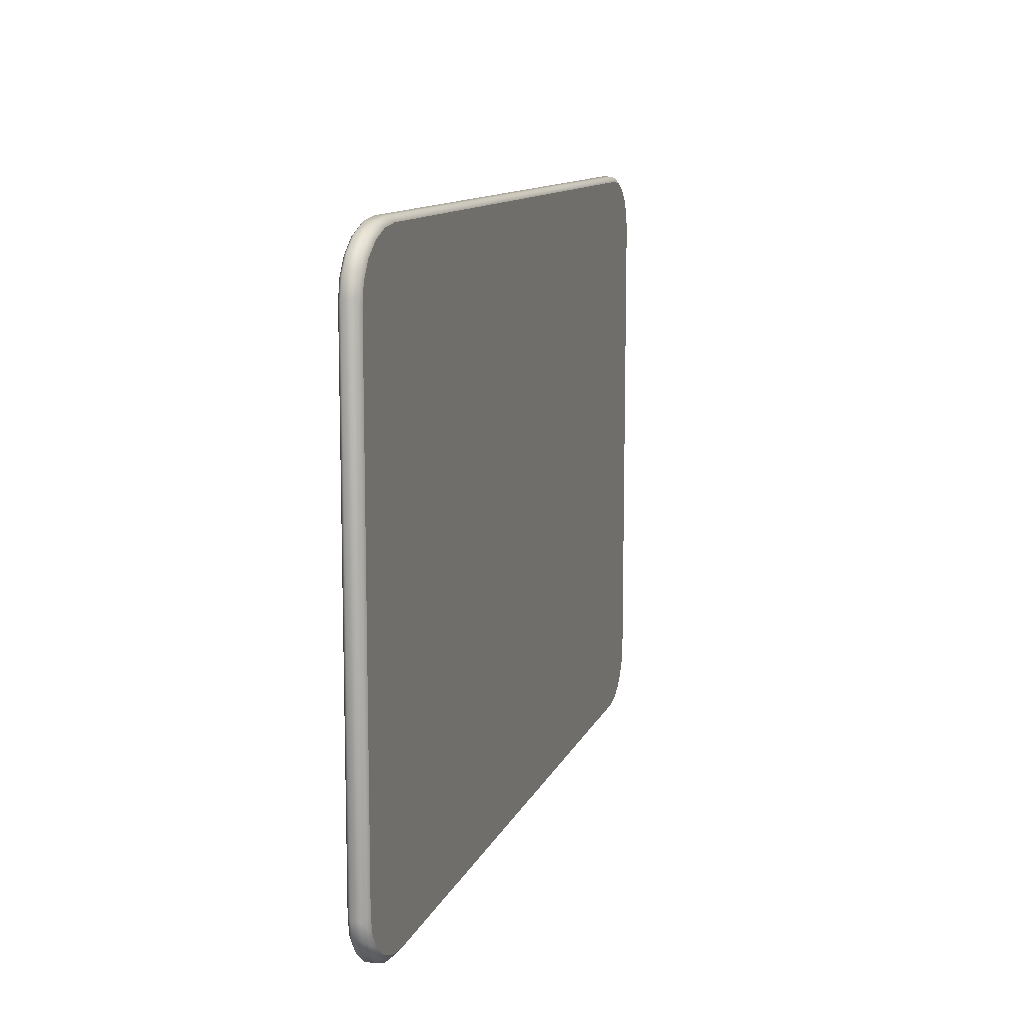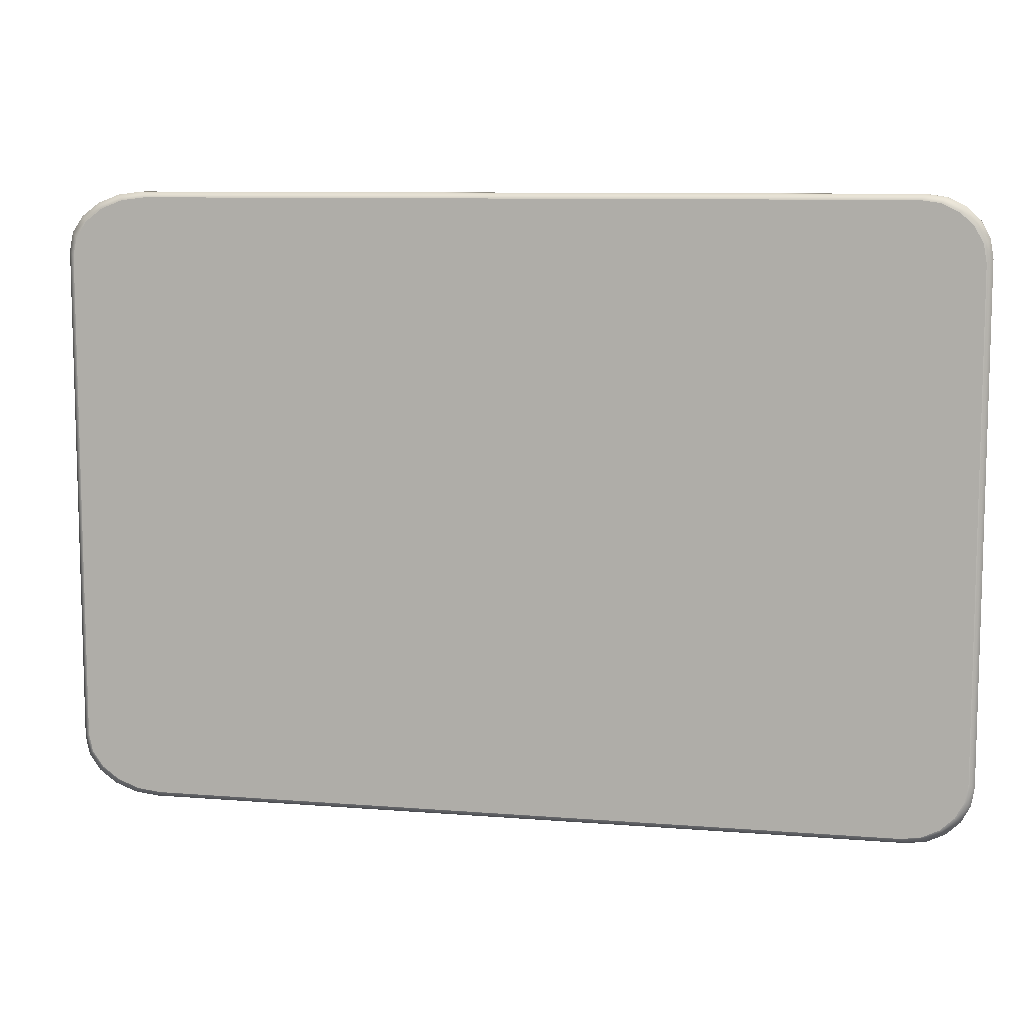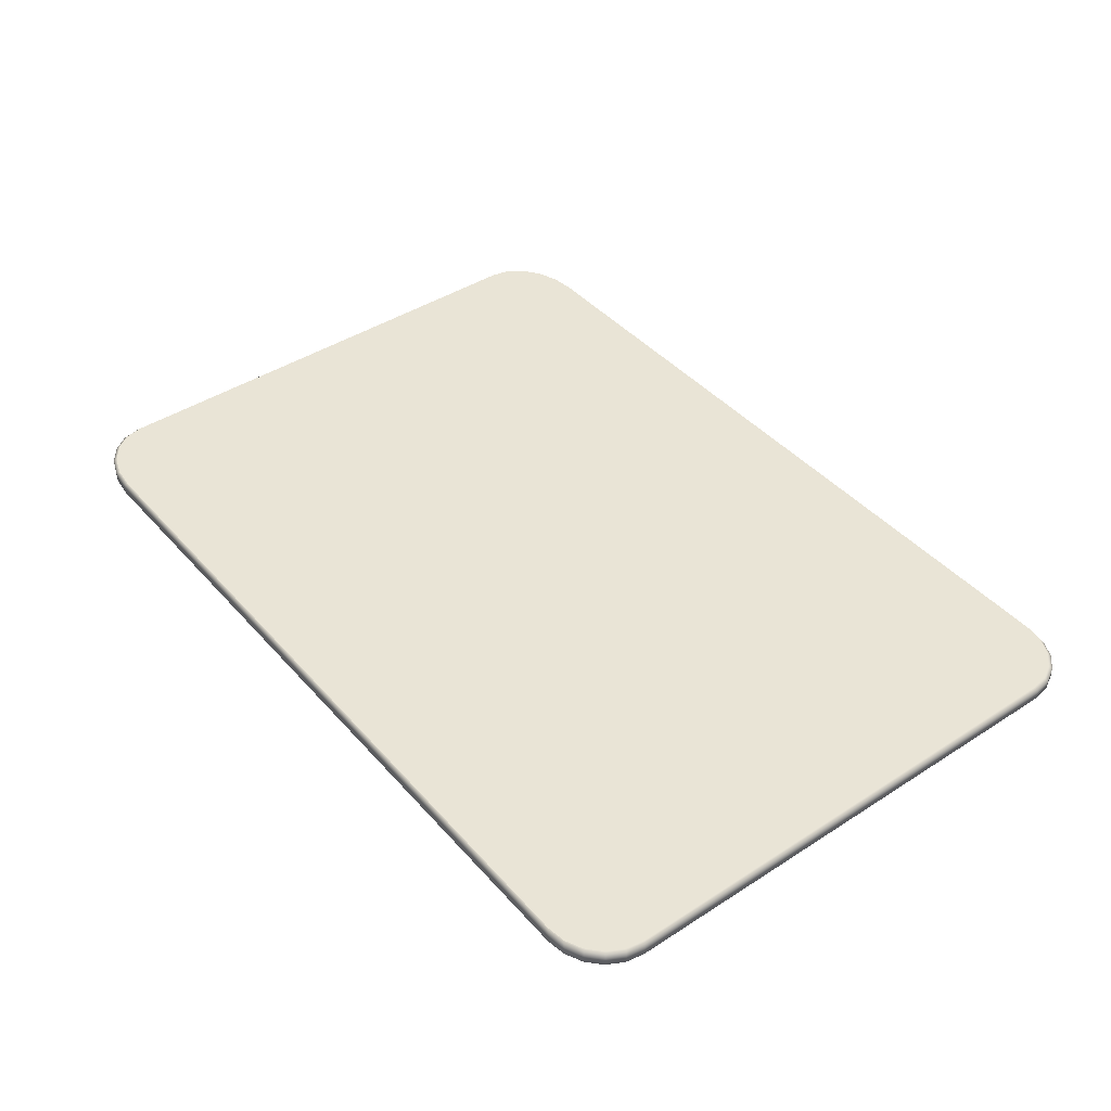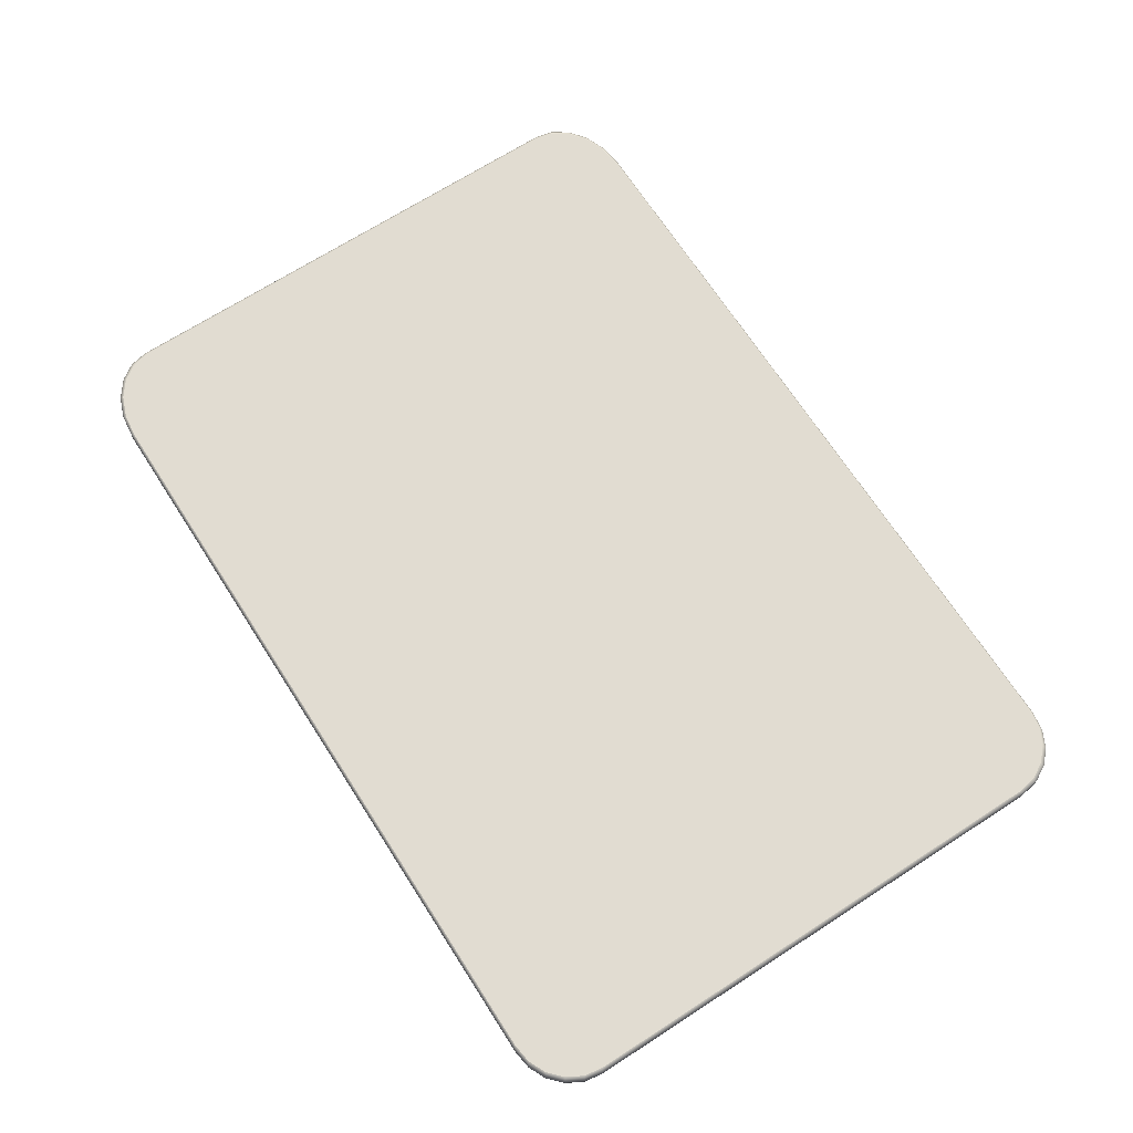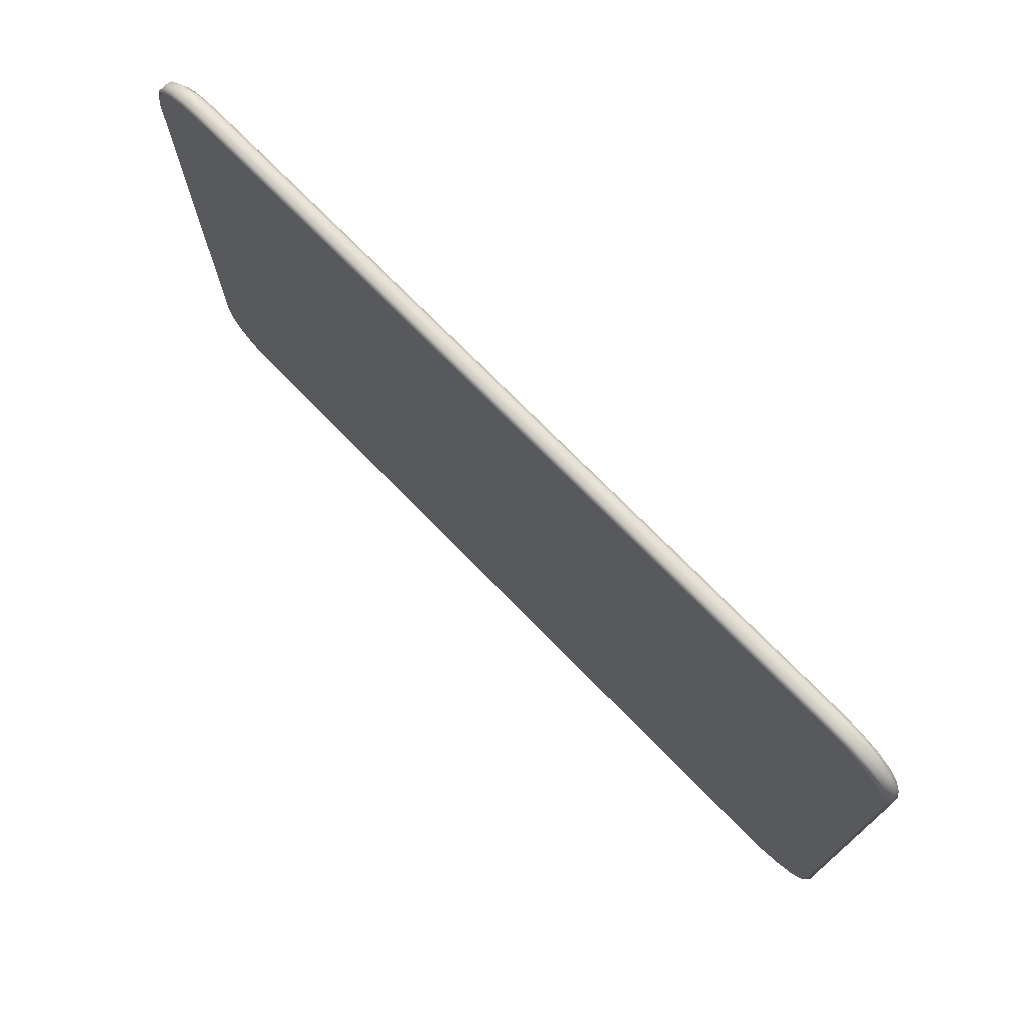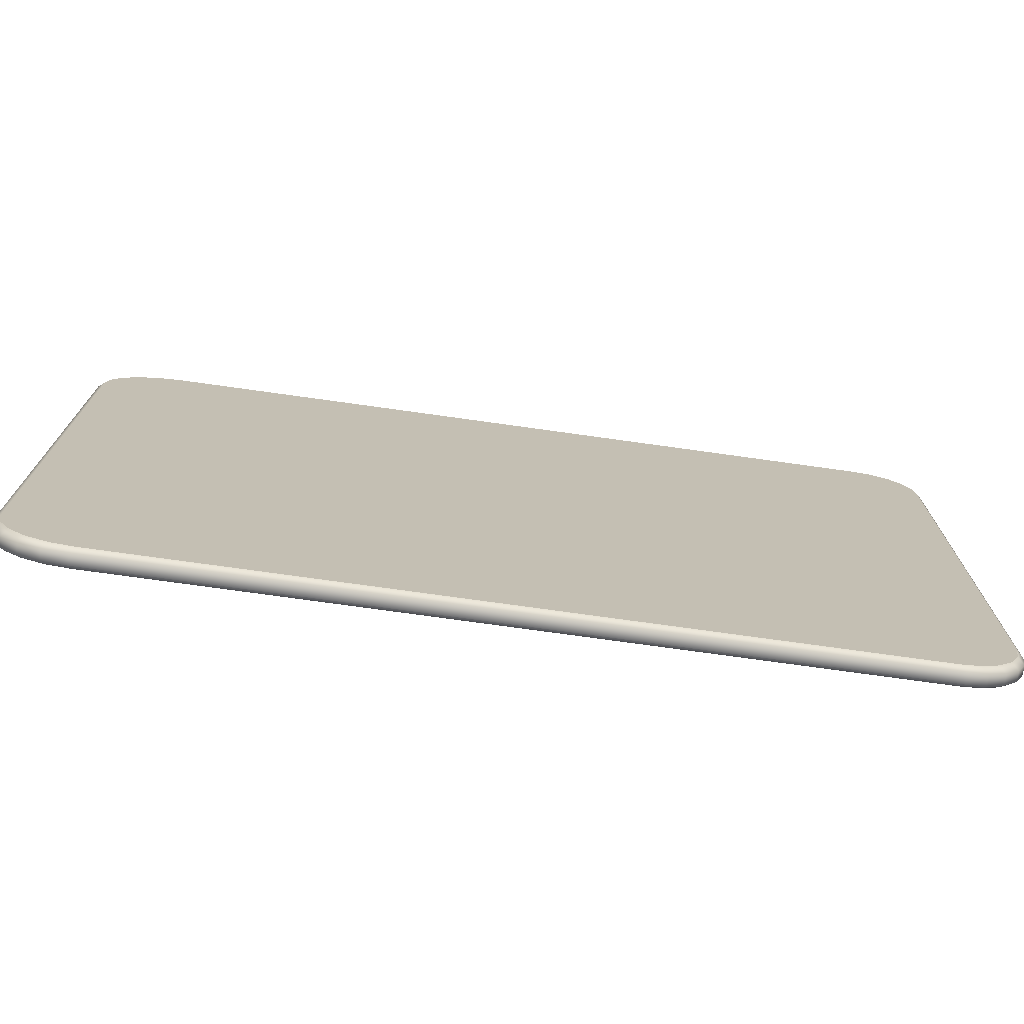
<metadata>
{"format":"obj","ext":"obj","renderer":"f3d","projection":"perspective","resolution":1024,"background":"white","views":[{"elev":11.2,"azim":-74.0,"up":"+Z"},{"elev":9.2,"azim":12.0,"up":"+Z"},{"elev":42.5,"azim":52.3,"up":"+Y"},{"elev":69.3,"azim":57.2,"up":"+Y"},{"elev":73.5,"azim":-134.4,"up":"+Z"},{"elev":-73.3,"azim":-8.0,"up":"+Z"}]}
</metadata>
<code>
o Cube
v 0.3285 -0.04832 -0.6666
v -0.3285 -0.04832 -0.6666
v 0.3285 -0.04832 0.6666
v -0.3285 -0.04832 0.6666
v 0.3306 -0.006965 -0.673
v -0.3306 -0.006965 -0.673
v 0.3306 -0.006965 0.673
v -0.3306 -0.006965 0.673
v 0.9787 -0.04832 0
v -0.9768 -0.04832 -0
v 0.9843 -0.006965 0
v -0.9824 -0.006965 -0
v 0.3306 -0.006965 0
v -0.3306 -0.006965 0
v 0.3285 -0.04832 -0
v -0.3285 -0.04832 -0
v 0.8441 -0.04832 -0.6666
v 0.9787 -0.04832 -0.5402
v 0.8857 -0.04832 -0.6604
v 0.9232 -0.04832 -0.6424
v 0.953 -0.04832 -0.6145
v 0.9721 -0.04832 -0.5792
v 0.9787 -0.04832 0.5402
v 0.8441 -0.04832 0.6666
v 0.9721 -0.04832 0.5792
v 0.953 -0.04832 0.6145
v 0.9232 -0.04832 0.6424
v 0.8857 -0.04832 0.6604
v -0.8086 -0.04832 0.6666
v -0.9768 -0.04832 0.5402
v -0.8606 -0.04832 0.6604
v -0.9075 -0.04832 0.6424
v -0.9447 -0.04832 0.6145
v -0.9686 -0.04832 0.5792
v -0.9768 -0.04832 -0.5402
v -0.8086 -0.04832 -0.6666
v -0.9686 -0.04832 -0.5792
v -0.9447 -0.04832 -0.6145
v -0.9075 -0.04832 -0.6424
v -0.8606 -0.04832 -0.6604
v 0.9843 -0.006965 -0.5453
v 0.8489 -0.006965 -0.673
v 0.9777 -0.006965 -0.5848
v 0.9584 -0.006965 -0.6203
v 0.9285 -0.006965 -0.6486
v 0.8907 -0.006965 -0.6667
v 0.8489 -0.006965 0.673
v 0.9843 -0.006965 0.5453
v 0.8907 -0.006965 0.6667
v 0.9285 -0.006965 0.6486
v 0.9584 -0.006965 0.6203
v 0.9777 -0.006965 0.5848
v -0.9824 -0.006965 0.5453
v -0.8132 -0.006965 0.673
v -0.9742 -0.006965 0.5848
v -0.9501 -0.006965 0.6203
v -0.9127 -0.006965 0.6486
v -0.8655 -0.006965 0.6667
v -0.8132 -0.006965 -0.673
v -0.9824 -0.006965 -0.5453
v -0.8655 -0.006965 -0.6667
v -0.9127 -0.006965 -0.6486
v -0.9501 -0.006965 -0.6203
v -0.9742 -0.006965 -0.5848
v 0.3333 -0.03671 -0.6786
v 0.3333 -0.01431 -0.6786
v -0.3333 -0.03671 -0.6786
v -0.3333 -0.01431 -0.6786
v 0.3333 -0.01431 0.6786
v 0.3333 -0.03671 0.6786
v -0.3333 -0.01431 0.6786
v -0.3333 -0.03671 0.6786
v -0.9899 -0.01431 -0
v -0.9899 -0.03671 -0
v 0.9918 -0.01431 0
v 0.9918 -0.03671 0
v 0.8553 -0.03671 -0.6786
v 0.8553 -0.01431 -0.6786
v 0.8975 -0.01431 -0.6723
v 0.8975 -0.03671 -0.6723
v 0.9355 -0.01431 -0.654
v 0.9355 -0.03671 -0.654
v 0.9657 -0.01431 -0.6255
v 0.9657 -0.03671 -0.6255
v 0.9851 -0.01431 -0.5897
v 0.9851 -0.03671 -0.5897
v 0.9918 -0.01431 -0.5499
v 0.9918 -0.03671 -0.5499
v 0.9918 -0.03671 0.5499
v 0.9918 -0.01431 0.5499
v 0.9851 -0.01431 0.5897
v 0.9851 -0.03671 0.5897
v 0.9657 -0.01431 0.6255
v 0.9657 -0.03671 0.6255
v 0.9355 -0.01431 0.654
v 0.9355 -0.03671 0.654
v 0.8975 -0.01431 0.6723
v 0.8975 -0.03671 0.6723
v 0.8553 -0.01431 0.6786
v 0.8553 -0.03671 0.6786
v -0.8193 -0.03671 0.6786
v -0.8193 -0.01431 0.6786
v -0.872 -0.01431 0.6723
v -0.872 -0.03671 0.6723
v -0.9196 -0.01431 0.654
v -0.9196 -0.03671 0.654
v -0.9573 -0.01431 0.6255
v -0.9573 -0.03671 0.6255
v -0.9816 -0.01431 0.5897
v -0.9816 -0.03671 0.5897
v -0.9899 -0.01431 0.5499
v -0.9899 -0.03671 0.5499
v -0.9899 -0.03671 -0.5499
v -0.9899 -0.01431 -0.5499
v -0.9816 -0.01431 -0.5897
v -0.9816 -0.03671 -0.5897
v -0.9573 -0.01431 -0.6255
v -0.9573 -0.03671 -0.6255
v -0.9196 -0.01431 -0.654
v -0.9196 -0.03671 -0.654
v -0.872 -0.01431 -0.6723
v -0.872 -0.03671 -0.6723
v -0.8193 -0.01431 -0.6786
v -0.8193 -0.03671 -0.6786
f 36 35 37
f 59 62 63
f 43 44 42
f 17 21 22
f 24 26 27
f 8 53 54
f 14 8 7
f 3 4 16
f 15 16 2
f 6 14 13
f 48 47 52
f 4 29 30
f 35 36 2
f 36 39 40
f 36 37 38
f 16 10 35
f 35 2 16
f 36 38 39
f 59 60 6
f 14 60 12
f 59 63 64
f 59 61 62
f 60 14 6
f 59 64 60
f 13 11 41
f 41 5 13
f 45 46 42
f 42 44 45
f 42 41 43
f 41 42 5
f 18 1 17
f 18 9 15
f 17 22 18
f 17 20 21
f 20 17 19
f 1 18 15
f 23 15 9
f 23 24 3
f 24 27 28
f 24 25 26
f 3 15 23
f 23 25 24
f 53 8 14
f 57 58 54
f 54 56 57
f 54 53 55
f 53 14 12
f 55 56 54
f 13 14 7
f 15 3 16
f 1 15 2
f 5 6 13
f 13 48 11
f 47 51 52
f 47 49 50
f 48 7 47
f 7 48 13
f 47 50 51
f 30 10 16
f 29 34 30
f 29 32 33
f 32 29 31
f 30 16 4
f 29 33 34
f 47 7 69
f 53 12 73
f 67 2 36
f 1 2 67
f 7 8 71
f 71 8 54
f 75 11 48
f 17 1 65
f 73 12 60
f 78 42 46
f 79 46 45
f 45 44 83
f 44 43 85
f 43 41 87
f 90 48 52
f 91 52 51
f 93 51 50
f 50 49 97
f 49 47 99
f 102 54 58
f 103 58 57
f 57 56 107
f 56 55 109
f 55 53 111
f 114 60 64
f 115 64 63
f 117 63 62
f 62 61 121
f 61 59 123
f 41 11 75
f 18 88 76
f 87 75 76
f 40 122 124
f 121 123 124
f 39 120 122
f 119 121 122
f 118 120 39
f 117 119 120
f 116 118 38
f 115 117 118
f 113 116 37
f 114 115 116
f 34 110 112
f 109 111 112
f 33 108 110
f 107 109 110
f 32 106 108
f 105 107 108
f 104 106 32
f 103 105 106
f 101 104 31
f 102 103 104
f 28 98 100
f 97 99 100
f 96 98 28
f 95 97 98
f 94 96 27
f 93 95 96
f 92 94 26
f 91 93 94
f 89 92 25
f 90 91 92
f 22 86 88
f 85 87 88
f 21 84 86
f 83 85 86
f 20 82 84
f 81 83 84
f 19 80 82
f 79 81 82
f 77 80 19
f 78 79 80
f 74 113 35
f 73 114 113
f 42 78 66
f 77 65 66
f 76 89 23
f 75 90 89
f 72 101 29
f 71 102 101
f 70 72 4
f 69 71 72
f 66 68 6
f 65 67 68
f 68 123 59
f 67 124 123
f 30 112 74
f 111 73 74
f 24 100 70
f 99 69 70
f 99 47 69
f 111 53 73
f 124 67 36
f 65 1 67
f 69 7 71
f 102 71 54
f 90 75 48
f 77 17 65
f 114 73 60
f 79 78 46
f 81 79 45
f 81 45 83
f 83 44 85
f 85 43 87
f 91 90 52
f 93 91 51
f 95 93 50
f 95 50 97
f 97 49 99
f 103 102 58
f 105 103 57
f 105 57 107
f 107 56 109
f 109 55 111
f 115 114 64
f 117 115 63
f 119 117 62
f 119 62 121
f 121 61 123
f 87 41 75
f 9 18 76
f 88 87 76
f 36 40 124
f 122 121 124
f 40 39 122
f 120 119 122
f 38 118 39
f 118 117 120
f 37 116 38
f 116 115 118
f 35 113 37
f 113 114 116
f 30 34 112
f 110 109 112
f 34 33 110
f 108 107 110
f 33 32 108
f 106 105 108
f 31 104 32
f 104 103 106
f 29 101 31
f 101 102 104
f 24 28 100
f 98 97 100
f 27 96 28
f 96 95 98
f 26 94 27
f 94 93 96
f 25 92 26
f 92 91 94
f 23 89 25
f 89 90 92
f 18 22 88
f 86 85 88
f 22 21 86
f 84 83 86
f 21 20 84
f 82 81 84
f 20 19 82
f 80 79 82
f 17 77 19
f 77 78 80
f 10 74 35
f 74 73 113
f 5 42 66
f 78 77 66
f 9 76 23
f 76 75 89
f 4 72 29
f 72 71 101
f 3 70 4
f 70 69 72
f 5 66 6
f 66 65 68
f 6 68 59
f 68 67 123
f 10 30 74
f 112 111 74
f 3 24 70
f 100 99 70

</code>
